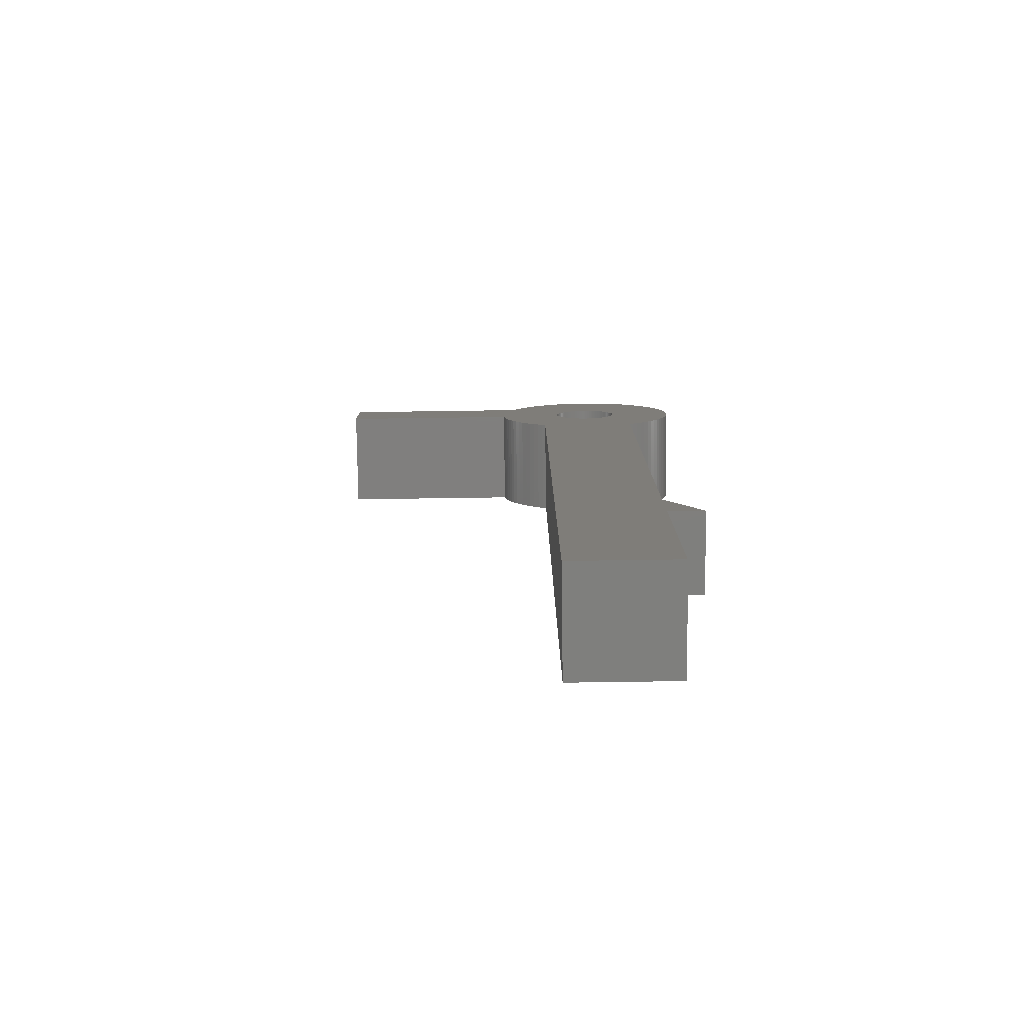
<metadata>
{"format":"stl","ext":"stl","renderer":"f3d","projection":"perspective","resolution":1024,"background":"white","views":[{"elev":-79.1,"azim":0.8,"up":"+Y"}]}
</metadata>
<code>
# stl→obj: 423 verts, 846 faces
v -2.186 6.59 -1.463e-15
v -2.5 6.6 5
v -2.186 6.59 5
v -2.5 6.6 -1.465e-15
v -1.873 6.561 -1.457e-15
v -1.873 6.561 5
v -6.145 -1.823 4.047e-16
v -6.353 -1.587 5
v -6.353 -1.587 3.524e-16
v -6.145 -1.823 5
v -7.255 3.145 -6.983e-16
v -7.149 3.441 0
v -7.149 3.441 -7.64e-16
v -7.255 3.145 0
v -4.341 6.249 5
v -5.975 4 5
v -5.869 4 5
v -5 -2.601 5
v -5.923 -2.045 5
v -5 -2.63 5
v -4.5 4 5
v -4.341 -0.2 5
v -4.5 1 5
v -5 -0.2 5
v -7.092 1 5
v -5 -2.079 5
v -7.49 1.914 -4.25e-16
v -7.461 2.227 0
v -7.461 2.227 -4.944e-16
v -7.49 1.914 0
v -6.59 4 5
v -6.452 4 5
v -5.687 5.453 5
v -5.923 5.245 5
v -7.5 1.6 -3.553e-16
v -7.5 1.6 0
v 1.353 4.787 5
v 1.145 5.023 -1.115e-15
v 1.145 5.023 5
v 1.353 4.787 -1.063e-15
v 2.461 0.9733 5
v 2.49 1.286 -2.856e-16
v 2.49 1.286 5
v 2.461 0.9733 -2.161e-16
v -6.722 4.279 5
v -6.882 4.009 5
v -6.201 4 5
v -6.085 4 5
v -6.353 4.787 -1.063e-15
v -6.145 5.023 5
v -6.145 5.023 -1.115e-15
v -6.353 4.787 5
v -5.179 5.822 5
v -5.439 5.645 5
v -5 -2.503 5
v -6.545 -1.339 5
v -5 -2.537 5
v -6.722 -1.079 5
v -7.149 -0.2406 5.343e-17
v -7.255 0.05491 5
v -7.255 0.05491 -1.219e-17
v -7.149 -0.2406 5
v 1.545 4.539 5
v 1.545 4.539 -1.008e-15
v -7.343 2.843 -6.314e-16
v -7.343 2.843 0
v -6.545 4.539 5
v -5.923 5.245 -1.165e-15
v -6.882 4.009 -8.901e-16
v -6.886 4 0
v -7.024 3.729 -8.28e-16
v -7.024 3.729 0
v -6.886 4 5
v -6.545 4.539 -1.008e-15
v -4.909 5.982 5
v -5.687 5.453 -1.211e-15
v -4.629 6.124 5
v -5.179 5.822 -1.293e-15
v -4.909 5.982 -1.328e-15
v -5 -2.43 5
v -6.882 -0.8088 5
v -5 -2.468 5
v -7.024 -0.5289 5
v -5 -2.686 5
v -5.179 -2.622 5
v -5 -2.713 5
v -5.439 -2.445 5
v -5 -2.389 5
v -7.024 -0.5289 1.174e-16
v -1.257 6.443 -1.431e-15
v -1.563 6.511 5
v -1.257 6.443 5
v -1.563 6.511 -1.446e-15
v -0.3711 6.124 -1.36e-15
v -0.6594 6.249 5
v -0.3711 6.124 5
v -0.6594 6.249 -1.388e-15
v -0.09123 5.982 -1.328e-15
v -0.09123 5.982 5
v 2.149 3.441 5
v 2.024 3.729 -8.28e-16
v 2.024 3.729 5
v 2.149 3.441 -7.64e-16
v 2.149 -0.2406 5
v 2.255 0.05491 -1.219e-17
v 2.255 0.05491 5
v 2.149 -0.2406 5.343e-17
v 2.411 0.6631 5
v 2.411 0.6631 -1.472e-16
v -7.411 2.537 -5.633e-16
v -7.411 2.537 0
v -6.323 4 5
v -6.735 4 5
v -4.629 6.124 -1.36e-15
v -4.341 6.249 -1.388e-15
v -4.045 6.355 5
v -4.045 6.355 -1.411e-15
v 2.5 1.6 5
v -0.8034 1.607 5
v -0.8 1.5 5
v -0.8134 1.713 5
v -0.8301 1.819 5
v -0.8534 1.923 5
v -0.8832 2.025 5
v -0.9194 2.126 5
v -1.975 3.117 5
v -0.9549 6.355 5
v -0.9618 2.224 5
v -1.01 2.319 5
v -1.065 2.411 5
v -1.125 2.499 5
v -1.19 2.584 5
v -2.077 3.147 5
v -1.261 2.664 5
v -1.336 2.739 5
v -1.416 2.81 5
v -1.501 2.875 5
v -2.181 3.17 5
v -1.589 2.935 5
v -1.681 2.99 5
v -1.776 3.038 5
v -1.874 3.081 5
v -2.287 3.187 5
v -2.393 3.197 5
v -2.5 3.2 5
v -2.607 3.197 5
v -2.814 6.59 5
v -2.713 3.187 5
v -3.127 6.561 5
v -2.819 3.17 5
v -3.437 6.511 5
v -3.743 6.443 5
v -2.923 3.147 5
v -3.025 3.117 5
v -3.126 3.081 5
v -3.224 3.038 5
v -3.319 2.99 5
v -3.411 2.935 5
v -3.499 2.875 5
v -3.584 2.81 5
v -3.664 2.739 5
v -3.739 2.664 5
v -3.81 2.584 5
v -3.875 2.499 5
v -3.935 2.411 5
v -3.99 2.319 5
v -4.038 2.224 5
v -4.081 2.126 5
v -4.117 2.025 5
v -4.147 1.923 5
v -4.17 1.819 5
v -4.187 1.713 5
v -4.197 1.607 5
v 2.49 1.914 5
v 2.461 2.227 5
v 2.411 2.537 5
v -0.8034 1.393 5
v 2.343 2.843 5
v 2.255 3.145 5
v -0.8134 1.287 5
v -0.8301 1.181 5
v 1.882 4.009 5
v 2.343 0.3565 5
v 1.722 4.279 5
v -0.8534 1.077 5
v -0.8832 0.9747 5
v 0.9227 5.245 5
v -0.9194 0.8742 5
v 0.6871 5.453 5
v 2.024 -0.5289 5
v 0.4389 5.645 5
v -0.9618 0.7762 5
v 0.1791 5.822 5
v 1.882 -0.8088 5
v -1.01 0.681 5
v 1.722 -1.079 5
v -1.065 0.5891 5
v 1.545 -1.339 5
v -1.125 0.5008 5
v 1.353 -1.587 5
v -1.19 0.4164 5
v 1.145 -1.823 5
v -1.261 0.3363 5
v 0.9227 -2.045 5
v -1.336 0.2608 5
v 0.6871 -2.253 5
v -1.416 0.1901 5
v 0.4389 -2.445 5
v -1.501 0.1247 5
v 0.1791 -2.622 5
v -1.589 0.06464 5
v 0 -2.728 5
v -1.681 0.01028 5
v -1.776 -0.03821 5
v -1.874 -0.08062 5
v -1.975 -0.1168 5
v -2.077 -0.1466 5
v -2.181 -0.1699 5
v -2.287 -0.1866 5
v -2.393 -0.1966 5
v -2.399 -0.1968 5
v -2.5 -0.2 5
v -2.506 -0.1998 5
v -2.607 -0.1966 5
v -2.713 -0.1866 5
v -2.819 -0.1699 5
v -2.923 -0.1466 5
v -3.025 -0.1168 5
v -3.126 -0.08062 5
v -3.224 -0.03821 5
v -3.319 0.01028 5
v -3.411 0.06464 5
v -3.499 0.1247 5
v -3.584 0.1901 5
v -3.664 0.2608 5
v -3.739 0.3363 5
v -3.81 0.4164 5
v -3.875 0.5008 5
v -3.935 0.5891 5
v -3.99 0.681 5
v -4.038 0.7762 5
v -4.081 0.8742 5
v -4.117 0.9747 5
v -4.147 1.077 5
v -4.17 1.181 5
v -4.187 1.287 5
v -4.2 1.5 5
v -4.197 1.393 5
v -5 -40.2 5
v 0 -40.2 5
v -3.743 6.443 -1.431e-15
v -6.545 -1.339 2.973e-16
v -6.722 -1.079 2.396e-16
v -6.882 -0.8088 1.796e-16
v -5 -2.728 6.056e-16
v 0 -2.728 6.056e-16
v 0 -40.2 8.926e-15
v -0.8034 1.393 -3.094e-16
v -0.8134 1.287 -2.858e-16
v -0.8 1.5 -3.331e-16
v -0.8134 1.713 -3.804e-16
v -0.8034 1.607 -3.568e-16
v -0.8301 1.181 -2.623e-16
v -0.8534 1.077 -2.392e-16
v -0.8832 0.9747 -2.164e-16
v -0.9194 0.8742 -1.941e-16
v -0.9618 0.7762 -1.723e-16
v -1.01 0.681 -1.512e-16
v -1.065 0.5891 -1.308e-16
v -1.125 0.5008 -1.112e-16
v -1.19 0.4164 -9.245e-17
v -1.261 0.3363 -7.467e-17
v -1.336 0.2608 -5.79e-17
v -1.416 0.1901 -4.222e-17
v -1.501 0.1247 -2.768e-17
v -1.589 0.06464 -1.435e-17
v -2.5 -0.2 4.441e-17
v -1.681 0.01028 -2.282e-18
v -1.776 -0.03821 8.483e-18
v -1.874 -0.08062 1.79e-17
v -1.975 -0.1168 2.593e-17
v -2.077 -0.1466 3.255e-17
v -2.181 -0.1699 3.772e-17
v -2.287 -0.1866 4.143e-17
v -2.393 -0.1966 4.366e-17
v -2.496 -0.1999 4.438e-17
v -2.603 -0.1968 4.369e-17
v -2.607 -0.1966 4.366e-17
v -2.713 -0.1866 4.143e-17
v -2.819 -0.1699 3.772e-17
v -2.923 -0.1466 3.255e-17
v -3.025 -0.1168 2.593e-17
v -3.126 -0.08062 1.79e-17
v -3.224 -0.03821 8.483e-18
v -3.319 0.01028 -2.282e-18
v -3.411 0.06464 -1.435e-17
v -5.179 -2.622 5.821e-16
v -3.499 0.1247 -2.768e-17
v -5.439 -2.445 5.429e-16
v -3.584 0.1901 -4.222e-17
v -5.687 -2.253 5.002e-16
v -3.664 0.2608 -5.79e-17
v -5.923 -2.045 4.54e-16
v -3.739 0.3363 -7.467e-17
v -3.81 0.4164 -9.245e-17
v -3.875 0.5008 -1.112e-16
v -3.126 3.081 -6.84e-16
v -7.49 1.286 -2.856e-16
v -4.2 1.5 -3.331e-16
v -4.197 1.393 -3.094e-16
v -4.197 1.607 -3.568e-16
v -7.461 0.9733 -2.161e-16
v -4.187 1.287 -2.858e-16
v -3.935 0.5891 -1.308e-16
v -5 -40.2 8.926e-15
v -3.99 0.681 -1.512e-16
v -5.439 5.645 -1.253e-15
v -4.038 0.7762 -1.723e-16
v -4.081 0.8742 -1.941e-16
v -4.117 0.9747 -2.164e-16
v -6.722 4.279 -9.502e-16
v -4.147 1.077 -2.392e-16
v -7.343 0.3565 -7.917e-17
v -4.17 1.181 -2.623e-16
v -7.411 0.6631 -1.472e-16
v 2.49 1.914 -4.25e-16
v 2.5 1.6 -3.553e-16
v 2.461 2.227 -4.944e-16
v 2.411 2.537 -5.633e-16
v 2.343 0.3565 -7.917e-17
v 2.343 2.843 -6.314e-16
v 2.255 3.145 -6.983e-16
v 2.024 -0.5289 1.174e-16
v 1.882 -0.8088 1.796e-16
v 1.882 4.009 -8.901e-16
v 1.722 -1.079 2.396e-16
v 1.722 4.279 -9.502e-16
v 1.545 -1.339 2.973e-16
v 1.353 -1.587 3.524e-16
v 1.145 -1.823 4.047e-16
v 0.9227 -2.045 4.54e-16
v 0.9227 5.245 -1.165e-15
v 0.6871 -2.253 5.002e-16
v 0.6871 5.453 -1.211e-15
v 0.4389 -2.445 5.429e-16
v 0.4389 5.645 -1.253e-15
v 0.1791 -2.622 5.821e-16
v 0.1791 5.822 -1.293e-15
v -0.8301 1.819 -4.038e-16
v -0.8534 1.923 -4.269e-16
v -0.8832 2.025 -4.497e-16
v -0.9194 2.126 -4.72e-16
v -0.9618 2.224 -4.938e-16
v -1.01 2.319 -5.149e-16
v -1.065 2.411 -5.353e-16
v -1.125 2.499 -5.549e-16
v -1.19 2.584 -5.737e-16
v -1.261 2.664 -5.915e-16
v -1.336 2.739 -6.082e-16
v -1.416 2.81 -6.239e-16
v -1.501 2.875 -6.385e-16
v -1.589 2.935 -6.518e-16
v -1.681 2.99 -6.639e-16
v -1.776 3.038 -6.746e-16
v -1.874 3.081 -6.84e-16
v -1.975 3.117 -6.921e-16
v -0.9549 6.355 -1.411e-15
v -2.077 3.147 -6.987e-16
v -2.181 3.17 -7.039e-16
v -2.287 3.187 -7.076e-16
v -2.393 3.197 -7.098e-16
v -2.5 3.2 -7.105e-16
v -2.607 3.197 -7.098e-16
v -2.814 6.59 -1.463e-15
v -2.713 3.187 -7.076e-16
v -3.127 6.561 -1.457e-15
v -2.819 3.17 -7.039e-16
v -2.923 3.147 -6.987e-16
v -3.025 3.117 -6.921e-16
v -3.224 3.038 -6.746e-16
v -3.319 2.99 -6.639e-16
v -3.411 2.935 -6.518e-16
v -3.437 6.511 -1.446e-15
v -3.499 2.875 -6.385e-16
v -3.584 2.81 -6.239e-16
v -3.664 2.739 -6.082e-16
v -3.739 2.664 -5.915e-16
v -3.81 2.584 -5.737e-16
v -3.875 2.499 -5.549e-16
v -3.935 2.411 -5.353e-16
v -3.99 2.319 -5.149e-16
v -4.038 2.224 -4.938e-16
v -4.081 2.126 -4.72e-16
v -4.117 2.025 -4.497e-16
v -4.147 1.923 -4.269e-16
v -4.17 1.819 -4.038e-16
v -4.187 1.713 -3.804e-16
v -7.49 1.286 0
v -5 -2.199 5
v -7.411 0.6631 5
v -5 -2.252 5
v -7.461 0.9733 5
v -7.343 0.3565 5
v -5 -2.57 5
v -5 -2.728 5
v -5 -2.141 5
v -7.282 1 5
v -7.463 1 5
v -7.463 1 0
v -5 -2.347 5
v -5 -2.301 5
v -5 -2.659 5
v -5.687 -2.253 5
v 0 -24.17 4.5
v 0 -27.5 4.5
v 0 -27.5 0.5
v 0 -24.17 0.5
v 2 -27.5 0.5
v 2 -27.5 4.5
v -16.5 1 0
v -16.5 4 5
v -16.5 4 0
v -16.5 1 5
f 1 2 3
f 2 1 4
f 5 3 6
f 3 5 1
f 7 8 9
f 8 7 10
f 11 12 13
f 12 11 14
f 15 16 17
f 18 19 20
f 19 18 10
f 15 21 22
f 21 15 17
f 23 22 21
f 23 24 22
f 24 25 26
f 25 24 23
f 27 28 29
f 28 27 30
f 15 31 32
f 33 34 15
f 35 30 27
f 30 35 36
f 37 38 39
f 38 37 40
f 41 42 43
f 42 41 44
f 45 46 15
f 15 47 48
f 49 50 51
f 50 49 52
f 53 54 15
f 54 33 15
f 55 56 57
f 56 55 58
f 59 60 61
f 60 59 62
f 63 40 37
f 40 63 64
f 15 48 16
f 65 14 11
f 14 65 66
f 52 67 15
f 51 34 68
f 34 51 50
f 69 70 46
f 71 70 69
f 70 71 72
f 46 70 73
f 67 45 15
f 74 52 49
f 52 74 67
f 75 53 15
f 33 68 34
f 68 33 76
f 77 75 15
f 75 78 53
f 78 75 79
f 80 81 82
f 81 80 83
f 84 85 86
f 85 84 87
f 88 83 80
f 83 88 62
f 89 62 59
f 62 89 83
f 90 91 92
f 91 90 93
f 94 95 96
f 95 94 97
f 98 96 99
f 96 98 94
f 100 101 102
f 101 100 103
f 104 105 106
f 105 104 107
f 108 44 41
f 44 108 109
f 50 52 15
f 34 50 15
f 110 66 65
f 66 110 111
f 15 112 47
f 15 32 112
f 15 113 31
f 46 113 15
f 113 46 73
f 15 114 77
f 114 15 115
f 116 115 15
f 115 116 117
f 118 119 120
f 96 121 119
f 96 122 121
f 96 123 122
f 96 124 123
f 96 125 124
f 126 95 127
f 96 128 125
f 96 129 128
f 96 130 129
f 96 131 130
f 96 132 131
f 133 127 92
f 96 134 132
f 96 135 134
f 96 136 135
f 96 137 136
f 138 92 91
f 96 139 137
f 96 140 139
f 96 141 140
f 138 91 6
f 96 142 141
f 95 126 142
f 127 133 126
f 92 138 133
f 143 6 3
f 6 143 138
f 3 144 143
f 2 144 3
f 2 145 144
f 2 146 145
f 147 146 2
f 146 147 148
f 149 148 147
f 148 149 150
f 151 150 149
f 152 150 151
f 150 152 153
f 116 153 152
f 153 116 154
f 15 154 116
f 154 15 155
f 155 15 156
f 156 15 157
f 157 15 158
f 158 15 159
f 159 15 160
f 160 15 161
f 161 15 162
f 162 15 163
f 163 15 164
f 164 15 165
f 165 15 166
f 166 15 167
f 167 15 168
f 168 15 169
f 169 15 170
f 170 15 171
f 171 15 172
f 22 173 15
f 172 15 173
f 119 118 174
f 119 174 175
f 118 120 43
f 119 175 176
f 177 43 120
f 119 176 178
f 43 177 41
f 119 178 179
f 180 41 177
f 119 179 100
f 41 180 108
f 119 100 102
f 181 108 180
f 119 102 182
f 108 181 183
f 119 182 184
f 185 183 181
f 119 184 63
f 183 185 106
f 119 63 37
f 186 106 185
f 119 37 39
f 106 186 104
f 119 39 187
f 188 104 186
f 119 187 189
f 104 188 190
f 119 189 191
f 192 190 188
f 119 191 193
f 190 192 194
f 195 194 192
f 119 193 99
f 194 195 196
f 119 99 96
f 142 96 95
f 197 196 195
f 196 197 198
f 199 198 197
f 198 199 200
f 201 200 199
f 200 201 202
f 203 202 201
f 202 203 204
f 205 204 203
f 204 205 206
f 207 206 205
f 206 207 208
f 209 208 207
f 208 209 210
f 211 210 209
f 210 211 212
f 213 212 211
f 214 212 213
f 215 212 214
f 216 212 215
f 217 212 216
f 218 212 217
f 219 212 218
f 220 212 219
f 221 212 220
f 222 212 221
f 223 212 222
f 224 212 223
f 225 212 224
f 226 212 225
f 212 226 22
f 22 226 227
f 22 227 228
f 22 228 229
f 22 229 230
f 22 230 231
f 22 231 232
f 22 232 233
f 22 233 234
f 22 234 235
f 22 235 236
f 22 236 237
f 22 237 238
f 22 238 239
f 22 239 240
f 22 240 241
f 22 241 242
f 22 242 243
f 22 243 244
f 22 244 245
f 22 245 246
f 173 22 247
f 22 248 247
f 22 246 248
f 24 212 22
f 212 24 249
f 212 249 250
f 152 117 116
f 117 152 251
f 252 58 253
f 58 252 56
f 254 83 89
f 83 254 81
f 82 58 55
f 58 82 81
f 255 256 257
f 258 256 259
f 256 260 98
f 261 98 262
f 262 98 260
f 260 256 258
f 256 263 259
f 256 264 263
f 256 265 264
f 256 266 265
f 256 267 266
f 256 268 267
f 256 269 268
f 256 270 269
f 256 271 270
f 256 272 271
f 256 273 272
f 256 274 273
f 256 275 274
f 256 276 275
f 277 256 255
f 256 278 276
f 256 279 278
f 256 280 279
f 256 281 280
f 256 282 281
f 256 283 282
f 256 284 283
f 256 285 284
f 256 286 285
f 256 277 286
f 277 255 287
f 287 255 288
f 288 255 289
f 289 255 290
f 290 255 291
f 291 255 292
f 292 255 293
f 293 255 294
f 294 255 295
f 295 255 296
f 297 296 255
f 296 297 298
f 299 298 297
f 298 299 300
f 301 300 299
f 300 301 302
f 303 302 301
f 302 303 304
f 7 304 303
f 304 7 305
f 9 305 7
f 305 9 306
f 252 306 9
f 307 114 115
f 308 309 310
f 311 79 114
f 312 310 313
f 306 252 314
f 255 257 315
f 253 314 252
f 314 253 316
f 311 78 79
f 254 316 253
f 311 317 78
f 316 254 318
f 311 76 317
f 89 318 254
f 311 68 76
f 318 89 319
f 311 51 68
f 59 319 89
f 311 49 51
f 319 59 320
f 311 74 49
f 61 320 59
f 311 321 74
f 320 61 322
f 311 69 321
f 323 322 61
f 311 71 69
f 322 323 324
f 311 13 71
f 325 324 323
f 311 11 13
f 324 325 313
f 311 65 11
f 312 313 325
f 311 110 65
f 310 312 308
f 311 29 110
f 309 308 35
f 311 27 29
f 311 35 27
f 42 326 327
f 44 326 42
f 44 328 326
f 109 328 44
f 109 329 328
f 330 329 109
f 330 331 329
f 105 331 330
f 105 332 331
f 107 332 105
f 107 103 332
f 333 103 107
f 333 101 103
f 334 101 333
f 334 335 101
f 336 335 334
f 336 337 335
f 338 337 336
f 338 64 337
f 339 64 338
f 339 40 64
f 340 40 339
f 340 38 40
f 341 38 340
f 341 342 38
f 343 342 341
f 343 344 342
f 345 344 343
f 345 346 344
f 256 345 347
f 345 256 346
f 346 256 348
f 348 256 98
f 349 98 261
f 350 98 349
f 351 98 350
f 352 98 351
f 353 98 352
f 354 98 353
f 355 98 354
f 356 98 355
f 357 98 356
f 358 98 357
f 359 98 358
f 360 98 359
f 361 98 360
f 362 98 361
f 363 98 362
f 364 98 363
f 98 364 94
f 365 94 364
f 94 365 97
f 366 97 365
f 97 366 367
f 368 367 366
f 367 368 90
f 369 90 368
f 90 369 93
f 93 369 5
f 370 5 369
f 5 370 1
f 371 1 370
f 372 1 371
f 372 4 1
f 373 4 372
f 374 373 375
f 373 374 4
f 376 375 377
f 251 377 378
f 117 378 379
f 115 379 307
f 375 376 374
f 114 307 380
f 114 380 381
f 114 381 382
f 377 383 376
f 114 382 384
f 114 384 385
f 114 385 386
f 114 386 387
f 377 251 383
f 114 387 388
f 114 388 389
f 114 389 390
f 114 390 391
f 114 391 392
f 378 117 251
f 114 392 393
f 114 393 394
f 114 394 395
f 114 395 396
f 114 396 397
f 114 397 311
f 379 115 117
f 35 311 309
f 308 36 35
f 36 308 398
f 399 400 401
f 400 399 402
f 323 400 325
f 400 323 403
f 61 403 323
f 403 61 60
f 93 6 91
f 6 93 5
f 367 92 127
f 92 367 90
f 97 127 95
f 127 97 367
f 39 342 187
f 342 39 38
f 346 193 191
f 193 346 348
f 348 99 193
f 99 348 98
f 118 326 174
f 326 118 327
f 176 331 178
f 331 176 329
f 106 330 183
f 330 106 105
f 198 336 196
f 336 198 338
f 347 208 210
f 208 347 345
f 43 327 118
f 327 43 42
f 147 376 149
f 376 147 374
f 2 374 147
f 374 2 4
f 29 111 110
f 111 29 28
f 13 72 71
f 72 13 12
f 69 45 321
f 45 69 46
f 321 67 74
f 67 321 45
f 54 76 33
f 76 54 317
f 53 317 54
f 317 53 78
f 77 79 75
f 79 77 114
f 151 251 152
f 251 151 383
f 149 383 151
f 383 149 376
f 404 10 18
f 10 404 8
f 57 8 404
f 8 57 56
f 86 85 405
f 87 297 85
f 297 87 299
f 402 406 407
f 406 402 399
f 402 407 408
f 407 26 25
f 26 407 406
f 325 402 312
f 402 325 400
f 308 409 398
f 312 409 308
f 312 408 409
f 408 312 402
f 410 62 88
f 62 410 60
f 411 60 410
f 60 411 403
f 401 403 411
f 403 401 400
f 344 191 189
f 191 344 346
f 342 189 187
f 189 342 344
f 184 64 63
f 64 184 337
f 182 337 184
f 337 182 335
f 102 335 182
f 335 102 101
f 179 103 100
f 103 179 332
f 178 332 179
f 332 178 331
f 175 329 176
f 329 175 328
f 174 328 175
f 328 174 326
f 183 109 108
f 109 183 330
f 190 107 104
f 107 190 333
f 194 333 190
f 333 194 334
f 204 340 202
f 340 204 341
f 303 10 7
f 10 303 19
f 412 87 84
f 87 412 413
f 20 413 412
f 413 20 19
f 196 334 194
f 334 196 336
f 200 338 198
f 338 200 339
f 202 339 200
f 339 202 340
f 345 206 208
f 206 345 343
f 253 81 254
f 81 253 58
f 9 56 252
f 56 9 8
f 413 299 87
f 299 413 301
f 19 301 413
f 301 19 303
f 343 204 206
f 204 343 341
f 256 210 212
f 210 256 347
f 85 255 405
f 255 85 297
f 145 371 144
f 371 145 372
f 126 365 142
f 365 126 366
f 142 364 141
f 364 142 365
f 141 363 140
f 363 141 364
f 380 155 156
f 155 380 307
f 162 386 161
f 386 162 387
f 288 225 224
f 225 288 289
f 262 121 261
f 121 262 119
f 355 131 356
f 131 355 130
f 207 275 209
f 275 207 274
f 218 284 219
f 284 218 283
f 172 396 171
f 396 172 397
f 373 145 146
f 145 373 372
f 377 148 150
f 148 377 375
f 169 393 168
f 393 169 394
f 243 322 244
f 322 243 320
f 244 324 245
f 324 244 322
f 295 232 231
f 232 295 296
f 143 369 138
f 369 143 370
f 140 362 139
f 362 140 363
f 358 135 359
f 135 358 134
f 137 360 136
f 360 137 361
f 136 359 135
f 359 136 360
f 353 129 354
f 129 353 128
f 354 130 355
f 130 354 129
f 205 274 207
f 274 205 273
f 217 283 218
f 283 217 282
f 277 223 222
f 223 277 287
f 375 146 148
f 146 375 373
f 247 311 173
f 311 247 309
f 307 154 155
f 154 307 379
f 378 150 153
f 150 378 377
f 379 153 154
f 153 379 378
f 173 397 172
f 397 173 311
f 171 395 170
f 395 171 396
f 170 394 169
f 394 170 395
f 166 390 165
f 390 166 391
f 382 157 158
f 157 382 381
f 381 156 157
f 156 381 380
f 384 158 159
f 158 384 382
f 248 309 247
f 309 248 310
f 245 313 246
f 313 245 324
f 241 319 242
f 319 241 318
f 239 316 240
f 316 239 314
f 236 305 237
f 305 236 304
f 238 314 239
f 314 238 306
f 237 306 238
f 306 237 305
f 292 229 228
f 229 292 293
f 287 224 223
f 224 287 288
f 300 235 234
f 235 300 302
f 296 233 232
f 233 296 298
f 133 366 126
f 366 133 368
f 144 370 143
f 370 144 371
f 139 361 137
f 361 139 362
f 357 134 358
f 134 357 132
f 350 124 351
f 124 350 123
f 356 132 357
f 132 356 131
f 209 276 211
f 276 209 275
f 286 222 221
f 222 286 277
f 267 188 266
f 188 267 192
f 268 192 267
f 192 268 195
f 258 120 260
f 120 258 177
f 163 387 162
f 387 163 388
f 165 389 164
f 389 165 390
f 164 388 163
f 388 164 389
f 168 392 167
f 392 168 393
f 167 391 166
f 391 167 392
f 386 160 161
f 160 386 385
f 385 159 160
f 159 385 384
f 246 310 248
f 310 246 313
f 242 320 243
f 320 242 319
f 240 318 241
f 318 240 316
f 235 304 236
f 304 235 302
f 291 228 227
f 228 291 292
f 293 230 229
f 230 293 294
f 294 231 230
f 231 294 295
f 298 234 233
f 234 298 300
f 138 368 133
f 368 138 369
f 260 119 262
f 119 260 120
f 349 123 350
f 123 349 122
f 351 125 352
f 125 351 124
f 352 128 353
f 128 352 125
f 214 280 215
f 280 214 279
f 285 221 220
f 221 285 286
f 216 282 217
f 282 216 281
f 273 203 272
f 203 273 205
f 259 177 258
f 177 259 180
f 266 186 265
f 186 266 188
f 289 226 225
f 226 289 290
f 290 227 226
f 227 290 291
f 261 122 349
f 122 261 121
f 211 278 213
f 278 211 276
f 219 285 220
f 285 219 284
f 215 281 216
f 281 215 280
f 271 199 270
f 199 271 201
f 272 201 271
f 201 272 203
f 270 197 269
f 197 270 199
f 263 180 259
f 180 263 181
f 264 181 263
f 181 264 185
f 265 185 264
f 185 265 186
f 269 195 268
f 195 269 197
f 213 279 214
f 279 213 278
f 255 315 405
f 55 80 82
f 57 80 55
f 404 80 57
f 18 80 404
f 20 80 18
f 412 80 20
f 84 80 412
f 405 84 86
f 84 249 80
f 405 249 84
f 249 405 315
f 401 411 410
f 399 401 410
f 399 410 88
f 406 399 88
f 24 26 406
f 24 406 88
f 80 249 24
f 24 88 80
f 315 250 249
f 250 315 257
f 212 414 256
f 250 414 212
f 415 250 416
f 414 250 415
f 417 256 414
f 257 417 416
f 417 257 256
f 257 416 250
f 418 416 417
f 416 419 415
f 419 416 418
f 419 417 414
f 417 419 418
f 414 415 419
f 420 421 422
f 421 420 423
f 421 23 21
f 23 421 423
f 17 421 21
f 16 421 17
f 48 421 16
f 47 421 48
f 112 421 47
f 32 421 112
f 31 421 32
f 113 421 31
f 73 421 113
f 70 421 73
f 421 70 422
f 398 420 36
f 420 398 409
f 420 30 36
f 420 28 30
f 422 28 420
f 28 422 111
f 111 422 66
f 66 422 14
f 14 422 12
f 12 422 72
f 72 422 70
f 423 408 23
f 420 408 423
f 408 420 409
f 407 23 408
f 23 407 25

</code>
